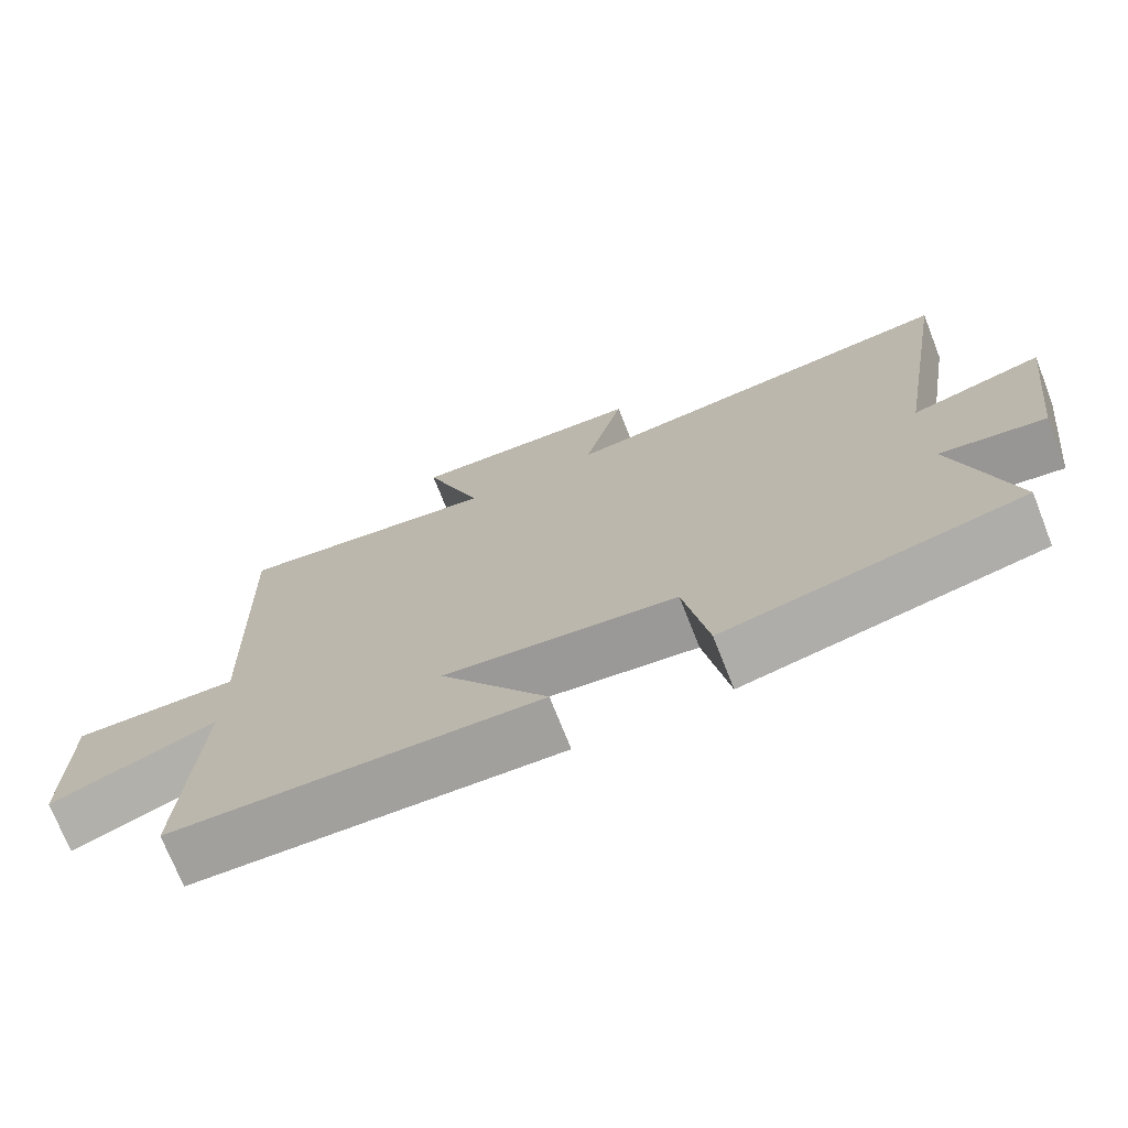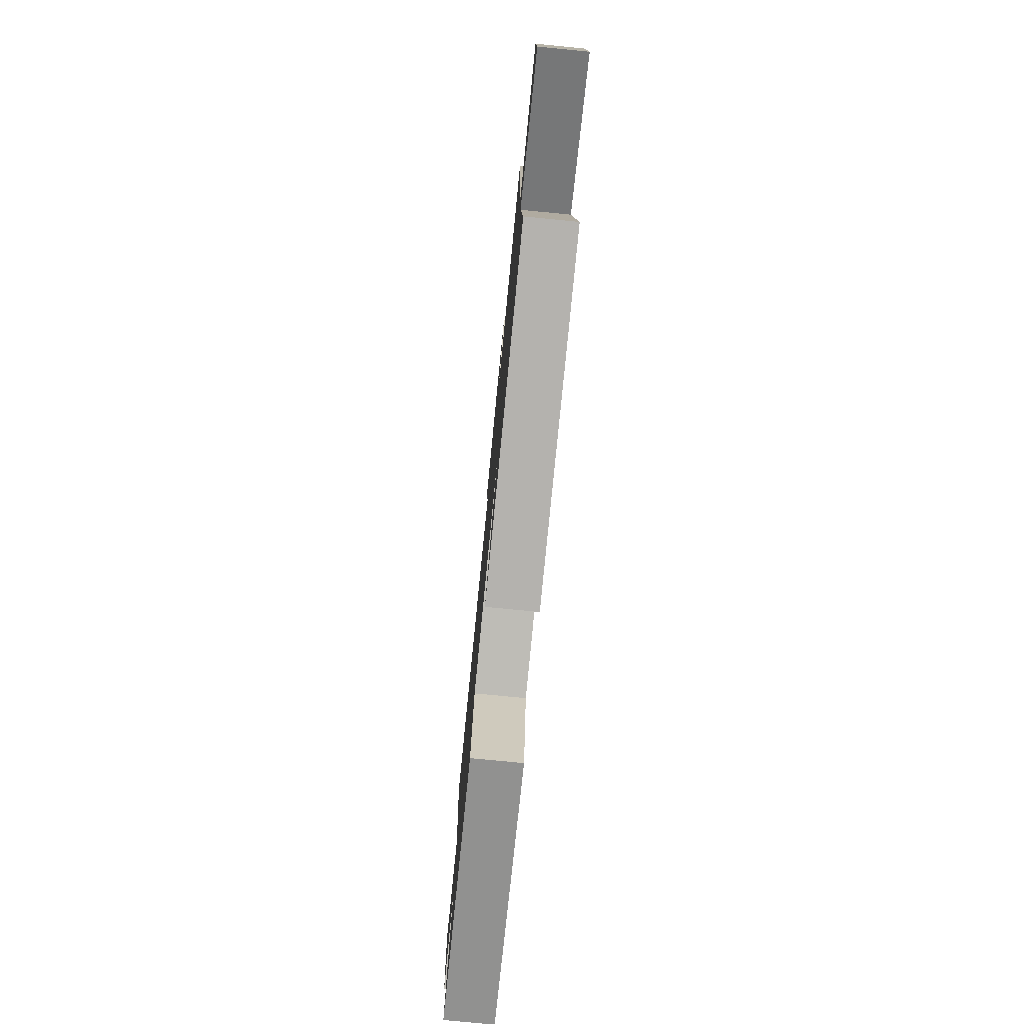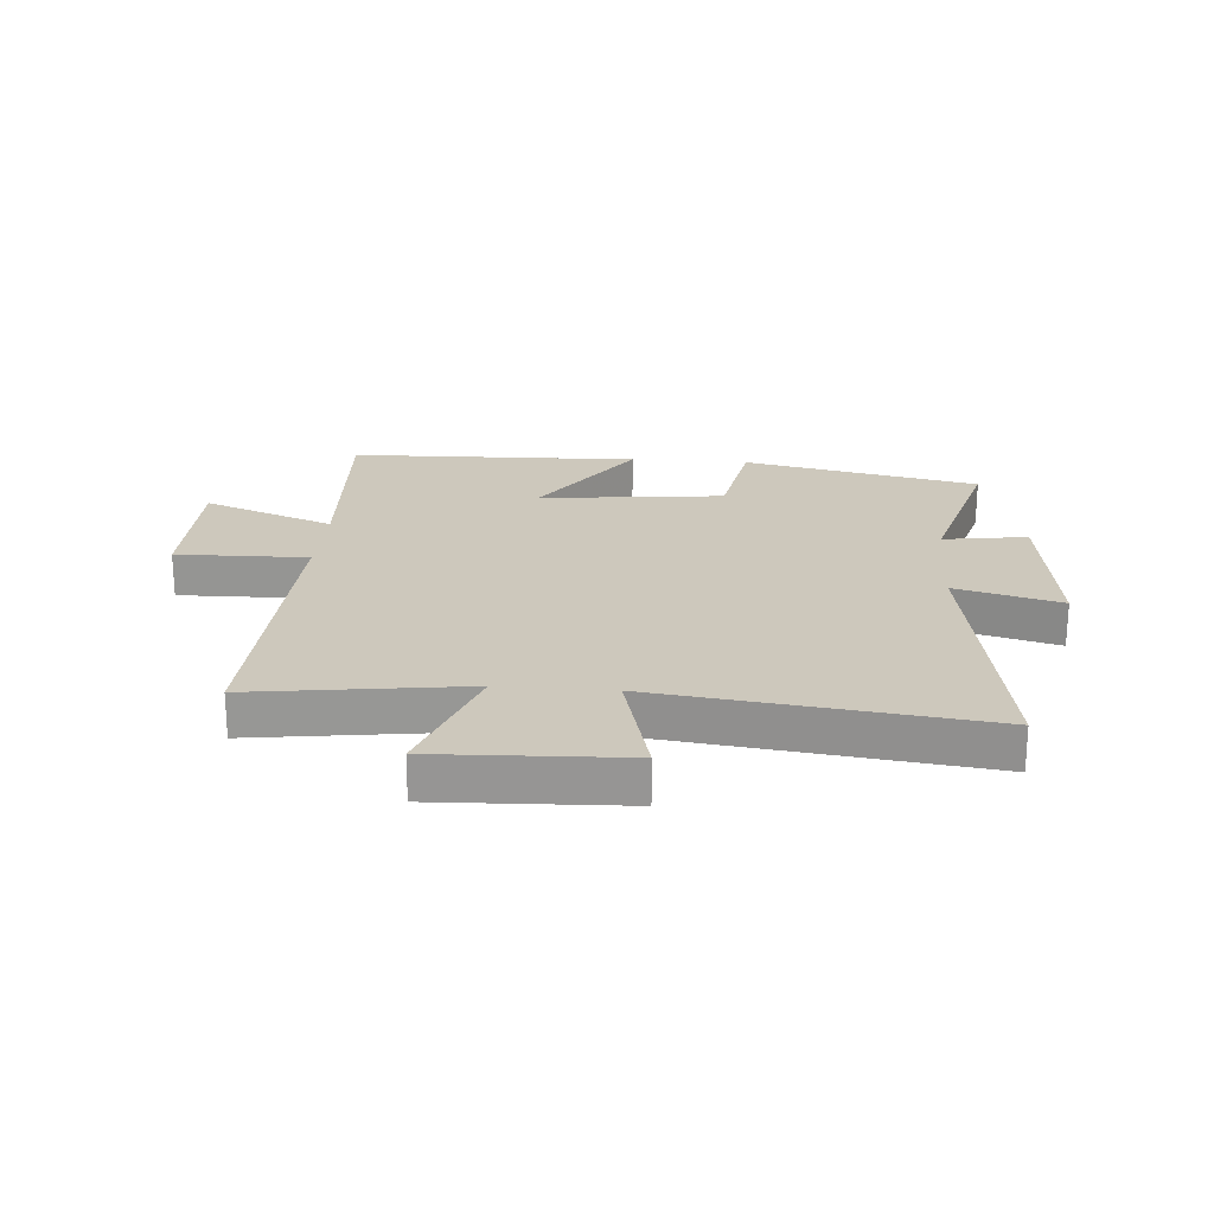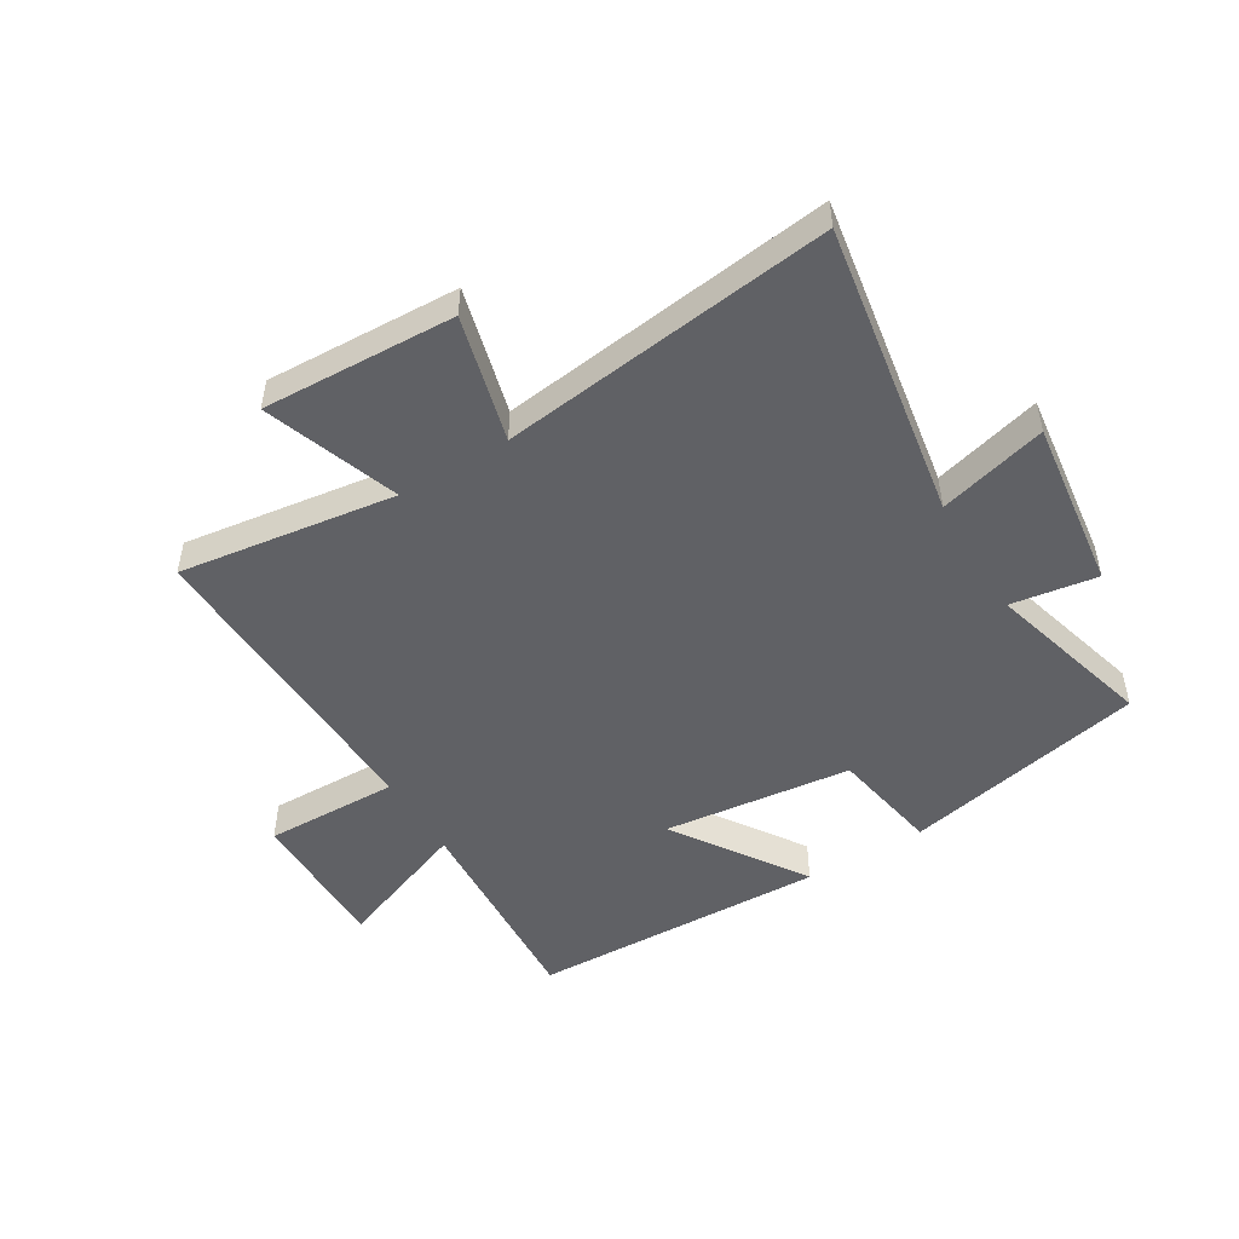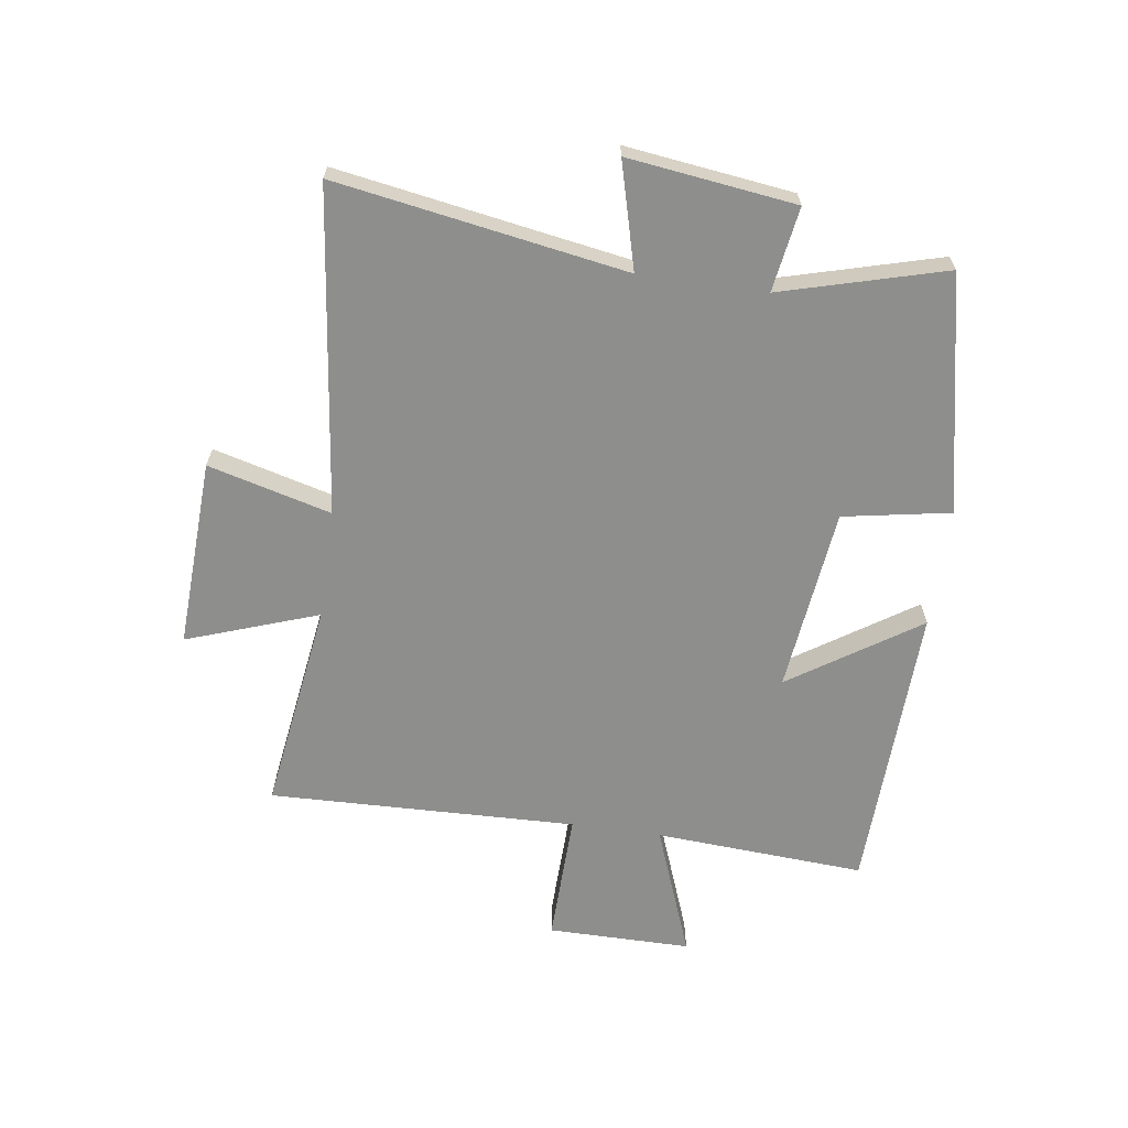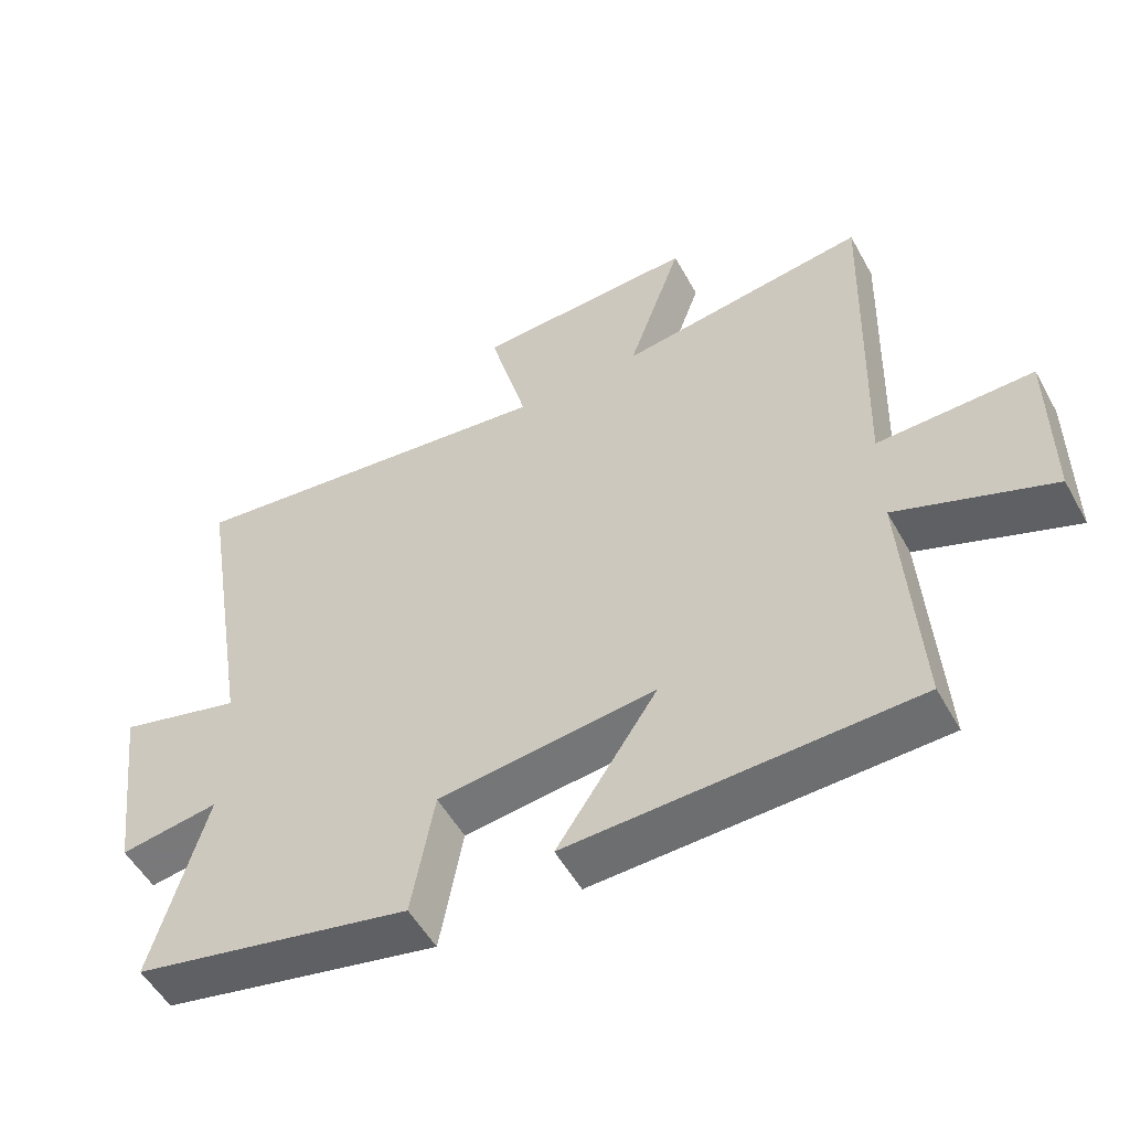
<metadata>
{"format":"obj","ext":"obj","renderer":"f3d","projection":"perspective","resolution":1024,"background":"white","views":[{"elev":-72.6,"azim":21.5,"up":"+Z"},{"elev":-77.9,"azim":-95.6,"up":"+Z"},{"elev":22.2,"azim":4.7,"up":"+Y"},{"elev":-49.7,"azim":31.2,"up":"+Y"},{"elev":-64.9,"azim":81.8,"up":"+Y"},{"elev":-53.2,"azim":-151.4,"up":"+Z"}]}
</metadata>
<code>
v -0.522 0.07 -0.484
v -0.5 0.07 -0.126
v -0.724 0.07 -0.211
v -0.724 0.07 0.033
v -0.5 0.07 0.028
v -0.516 0.07 0.551
v -0.156 0.07 0.5
v -0.235 0.07 0.723
v 0.085 0.07 0.709
v 0.03 0.07 0.5
v 0.581 0.07 0.568
v 0.5 0.07 0.077
v 0.679 0.07 0.125
v 0.643 0.07 -0.159
v 0.5 0.07 -0.137
v 0.577 0.07 -0.415
v 0.175 0.07 -0.5
v 0.142 0.07 -0.318
v -0.172 0.07 -0.282
v -0.027 0.07 -0.5
v -0.522 0 -0.484
v -0.5 0 -0.126
v -0.724 0 -0.211
v -0.724 0 0.033
v -0.5 0 0.028
v -0.516 0 0.551
v -0.156 0 0.5
v -0.235 0 0.723
v 0.085 0 0.709
v 0.03 0 0.5
v 0.581 0 0.568
v 0.5 0 0.077
v 0.679 0 0.125
v 0.643 0 -0.159
v 0.5 0 -0.137
v 0.577 0 -0.415
v 0.175 0 -0.5
v 0.142 0 -0.318
v -0.172 0 -0.282
v -0.027 0 -0.5
f 19 20 1 2
f 18 19 2
f 15 16 17 18
f 15 18 2
f 12 13 14 15
f 12 15 2
f 10 11 12 2
f 7 8 9 10
f 7 10 2
f 5 6 7
f 5 7 2
f 2 3 4 5
f 22 21 40 39
f 22 39 38
f 38 37 36 35
f 22 38 35
f 35 34 33 32
f 22 35 32
f 22 32 31 30
f 30 29 28 27
f 22 30 27
f 27 26 25
f 22 27 25
f 25 24 23 22
f 1 21 22 2
f 2 22 23 3
f 3 23 24 4
f 4 24 25 5
f 5 25 26 6
f 6 26 27 7
f 7 27 28 8
f 8 28 29 9
f 9 29 30 10
f 10 30 31 11
f 11 31 32 12
f 12 32 33 13
f 13 33 34 14
f 14 34 35 15
f 15 35 36 16
f 16 36 37 17
f 17 37 38 18
f 18 38 39 19
f 19 39 40 20
f 20 40 21 1

</code>
